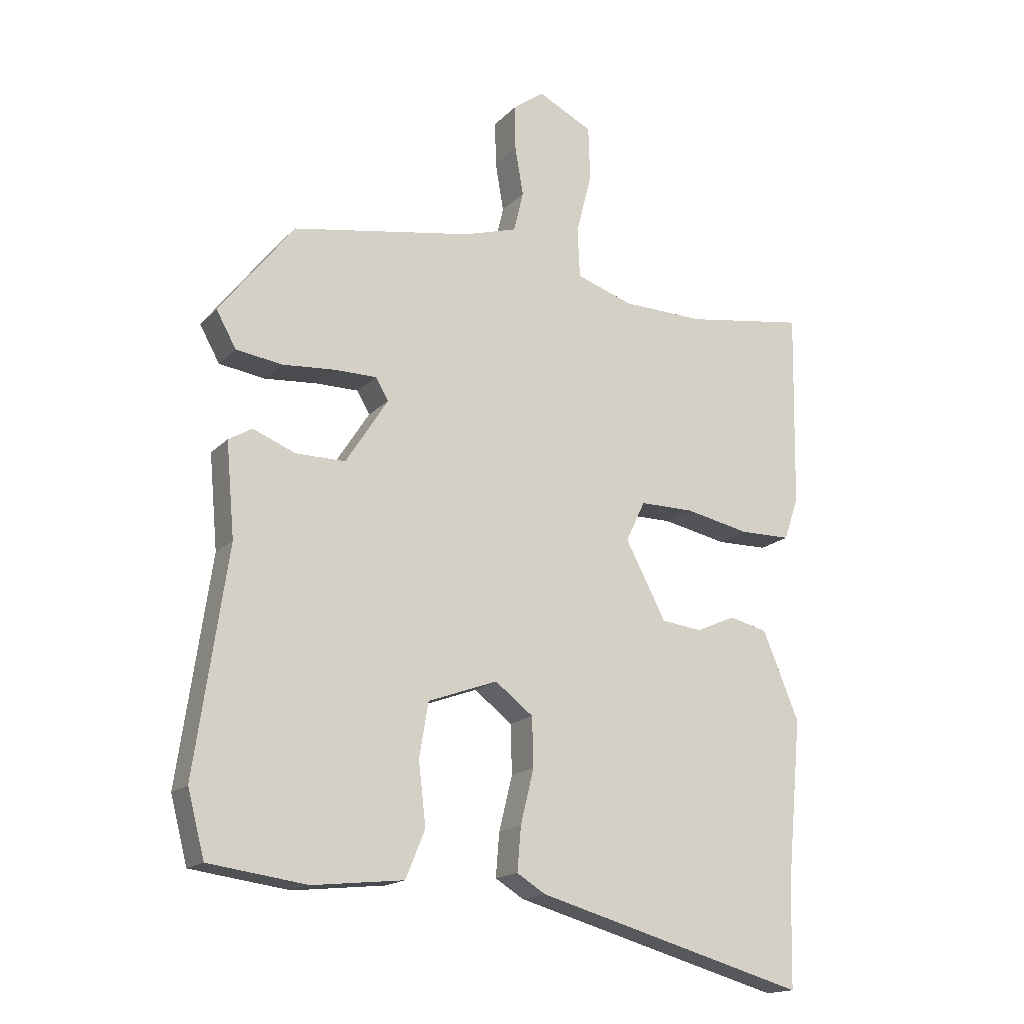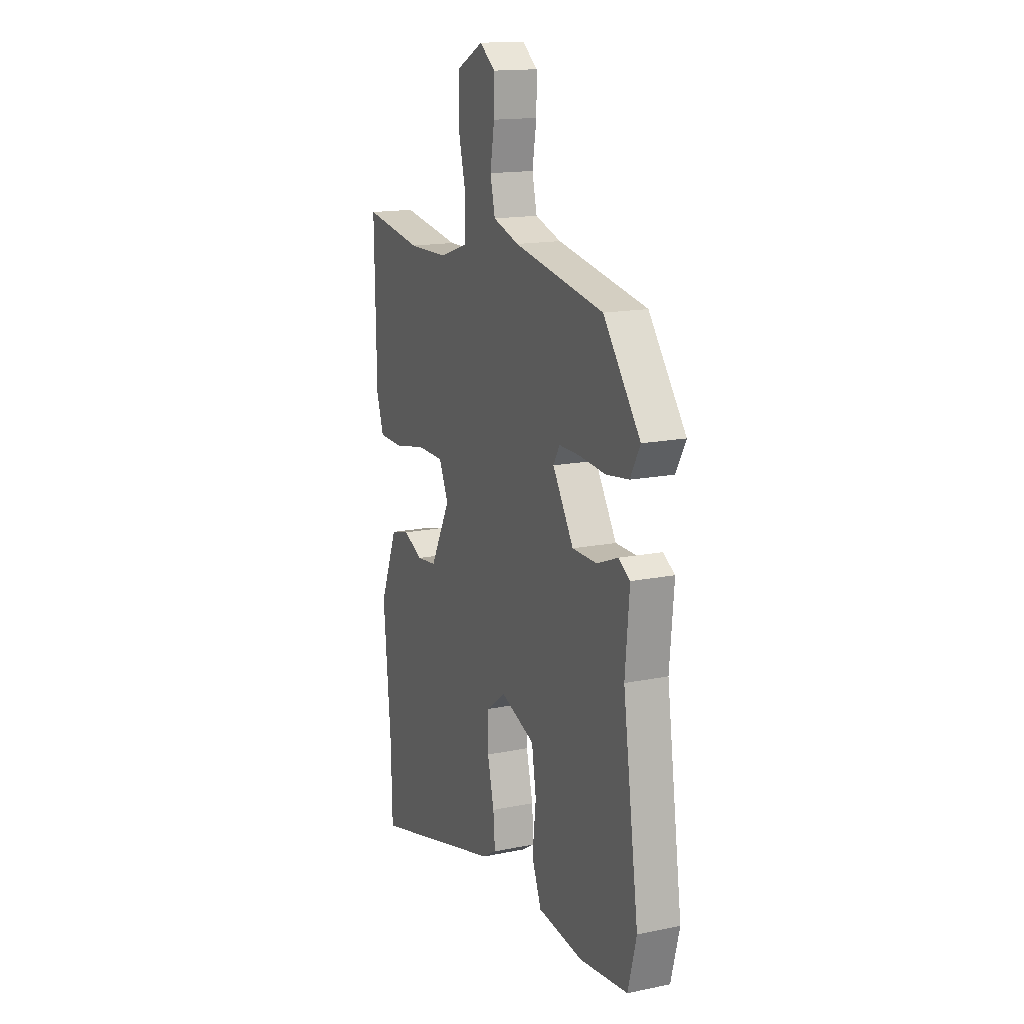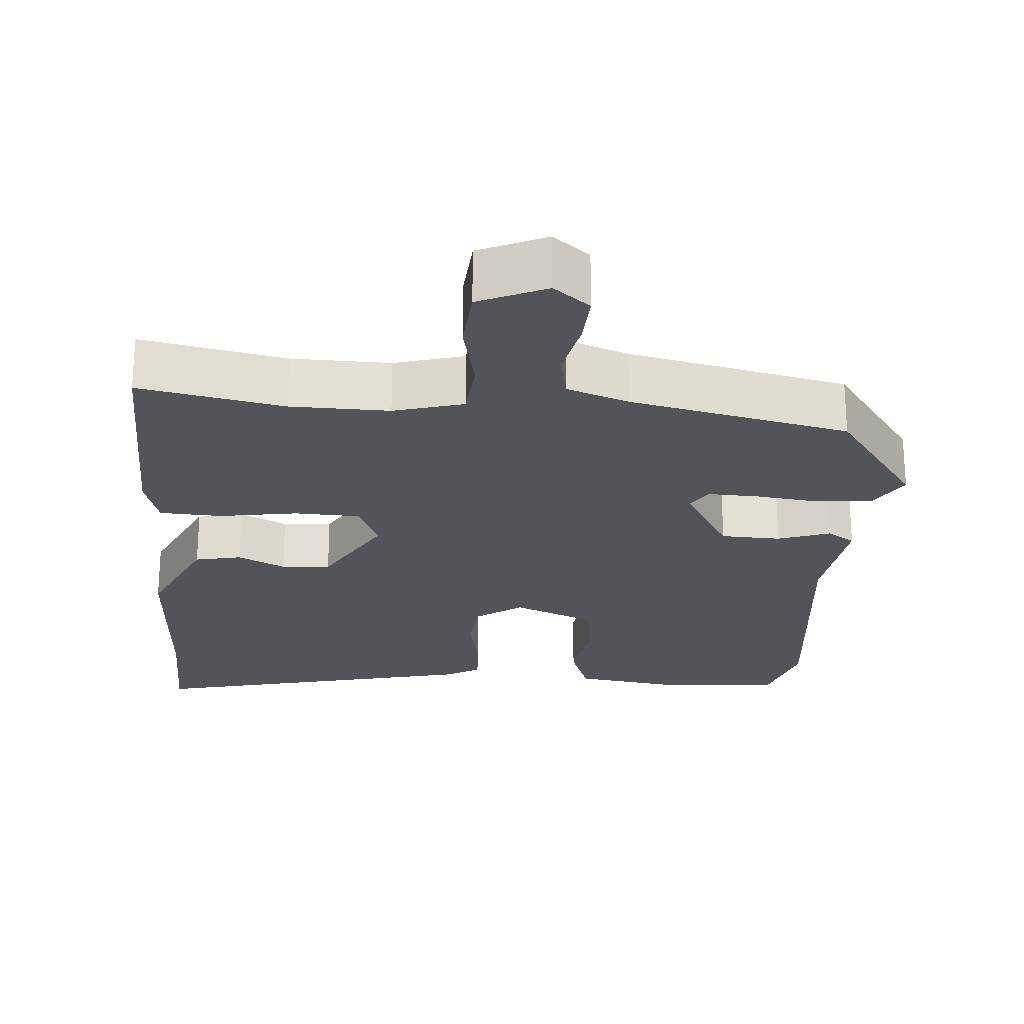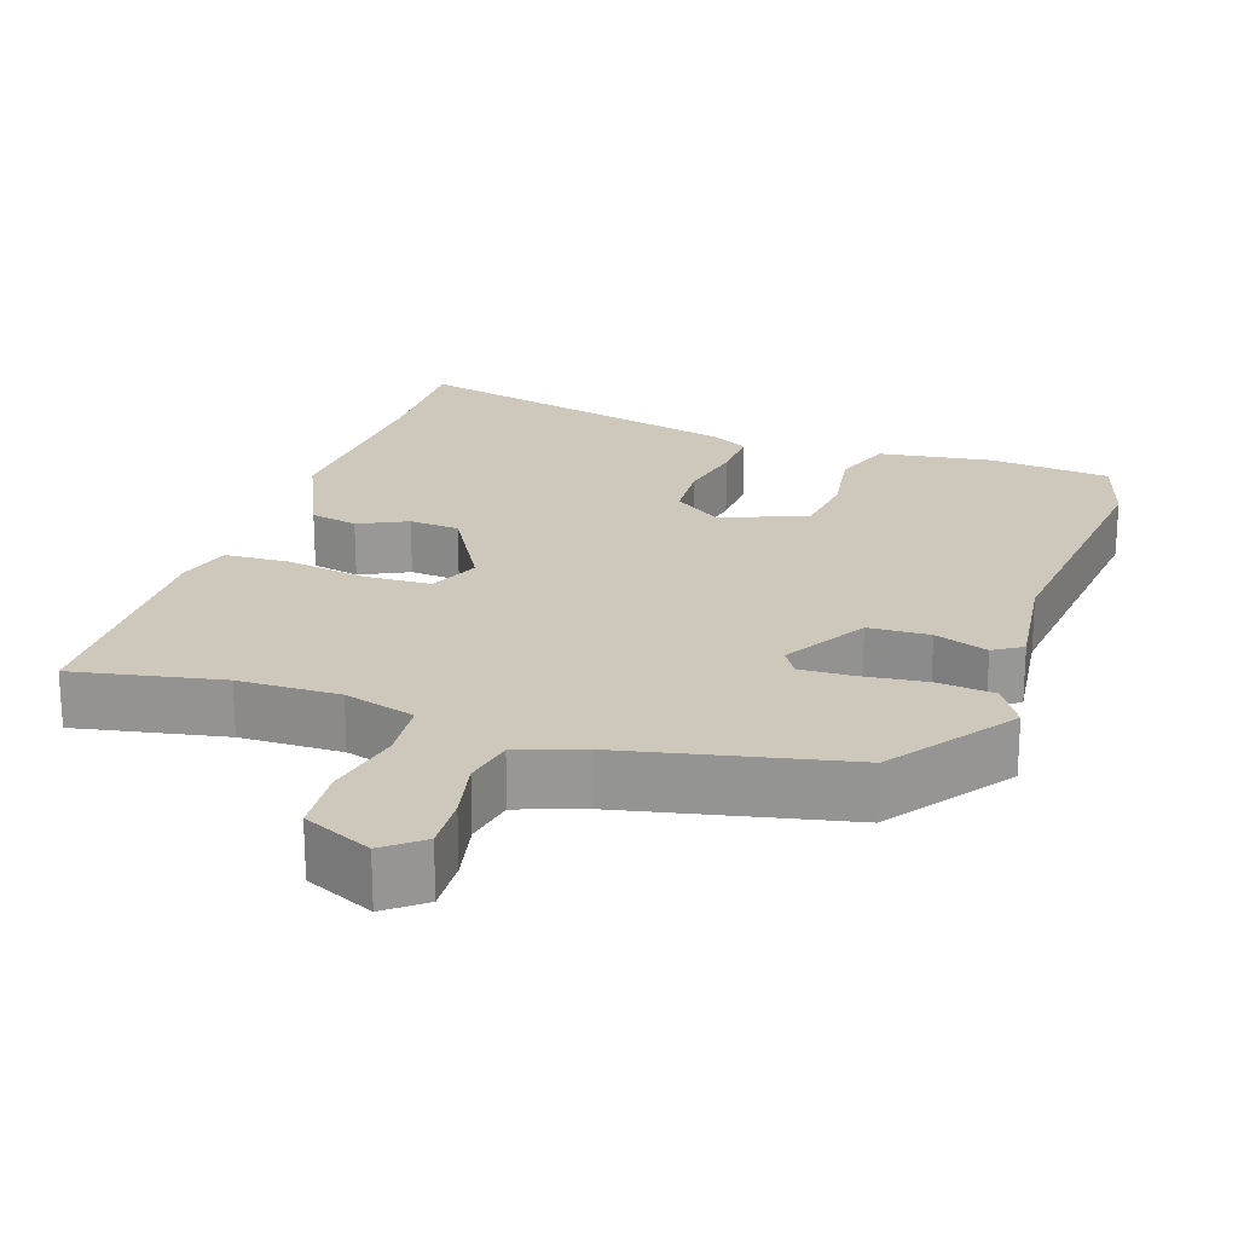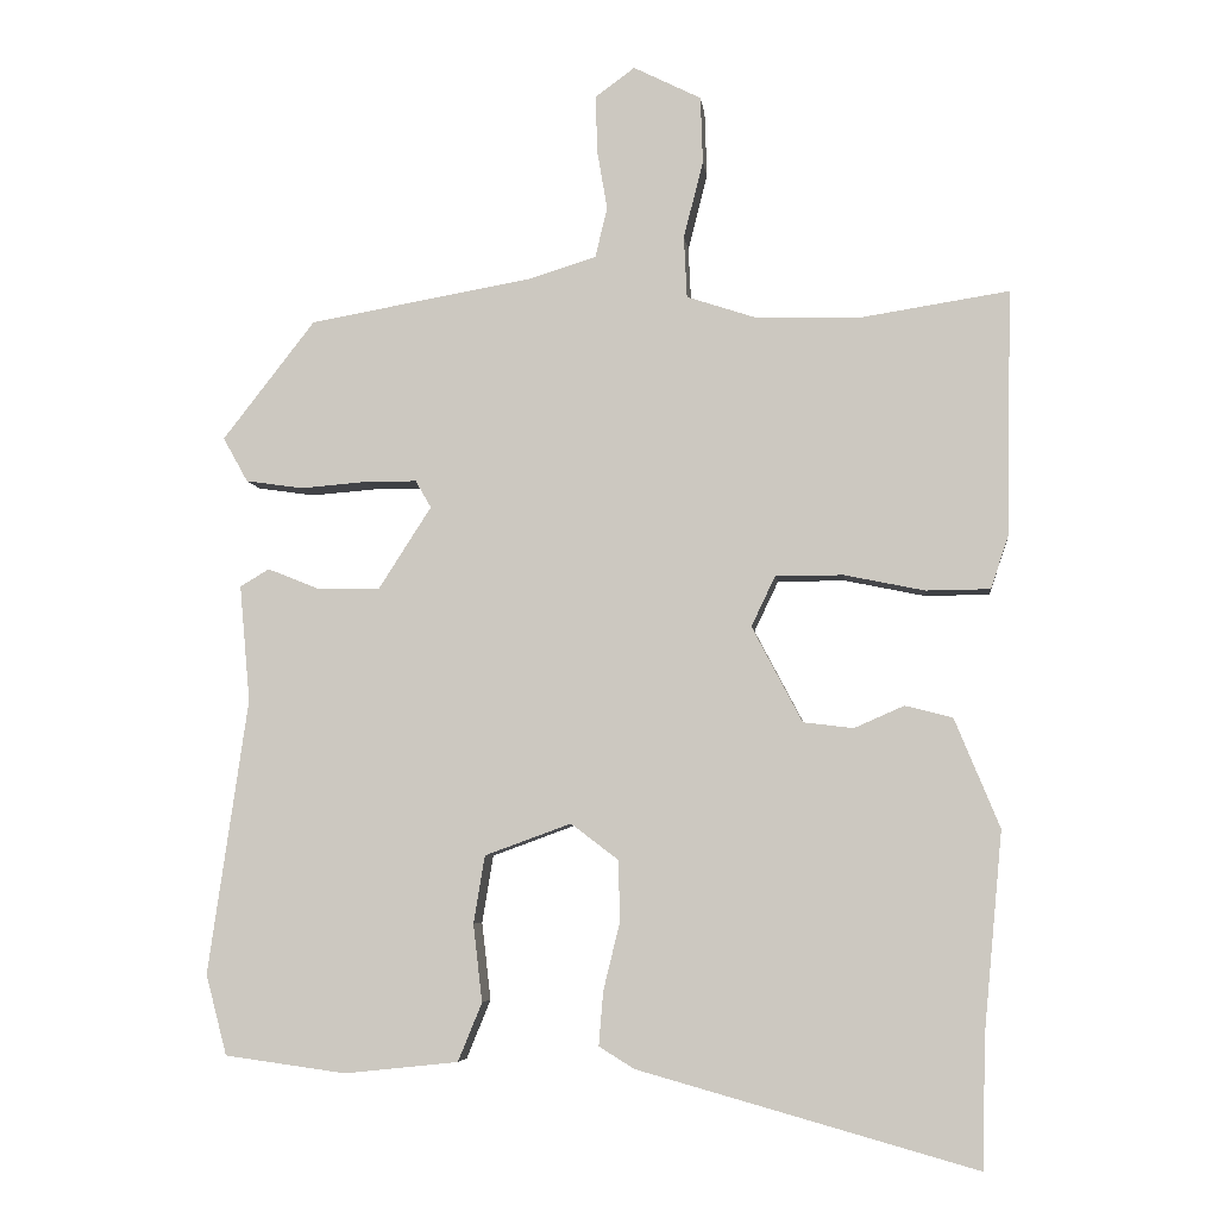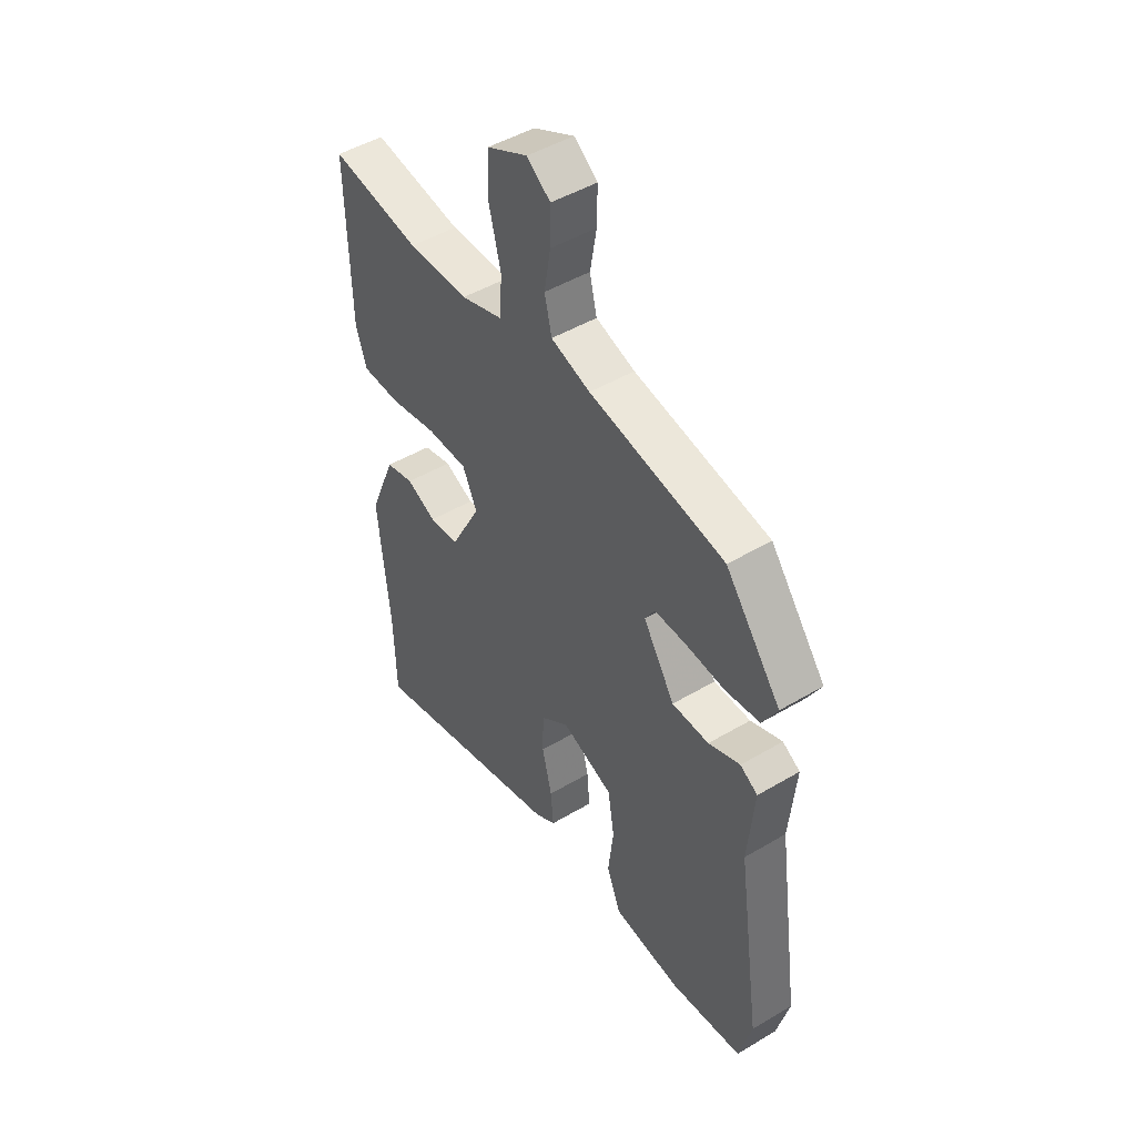
<metadata>
{"format":"obj","ext":"obj","renderer":"f3d","projection":"perspective","resolution":1024,"background":"white","views":[{"elev":-16.7,"azim":151.8,"up":"+Z"},{"elev":15.7,"azim":66.8,"up":"+Z"},{"elev":-23.8,"azim":-6.7,"up":"+Y"},{"elev":21.9,"azim":16.4,"up":"+Y"},{"elev":-5.6,"azim":-173.3,"up":"+Z"},{"elev":47.6,"azim":56.2,"up":"+Z"}]}
</metadata>
<code>
v -0.497 0.07 -0.64
v -0.501 0.07 -0.469
v -0.526 0.07 -0.202
v -0.466 0.07 -0.057
v -0.403 0.07 -0.041
v -0.337 0.07 -0.07
v -0.27 0.07 -0.062
v -0.203 0.07 0.065
v -0.235 0.07 0.132
v -0.325 0.07 0.132
v -0.432 0.07 0.11
v -0.517 0.07 0.111
v -0.541 0.07 0.182
v -0.547 0.07 0.507
v -0.348 0.07 0.476
v -0.213 0.07 0.479
v -0.119 0.07 0.51
v -0.115 0.07 0.592
v -0.141 0.07 0.694
v -0.138 0.07 0.783
v -0.048 0.07 0.828
v 0.004 0.07 0.79
v 0.003 0.07 0.717
v -0.011 0.07 0.635
v 0.005 0.07 0.568
v 0.092 0.07 0.541
v 0.392 0.07 0.488
v 0.515 0.07 0.33
v 0.482 0.07 0.271
v 0.406 0.07 0.26
v 0.319 0.07 0.267
v 0.249 0.07 0.267
v 0.228 0.07 0.231
v 0.298 0.07 0.122
v 0.38 0.07 0.122
v 0.45 0.07 0.15
v 0.489 0.07 0.127
v 0.475 0.07 -0.028
v 0.528 0.07 -0.394
v 0.5 0.07 -0.501
v 0.338 0.07 -0.523
v 0.187 0.07 -0.507
v 0.155 0.07 -0.429
v 0.167 0.07 -0.326
v 0.152 0.07 -0.236
v 0.037 0.07 -0.194
v -0.026 0.07 -0.242
v -0.028 0.07 -0.323
v -0.006 0.07 -0.413
v 0 0.07 -0.485
v -0.047 0.07 -0.514
v -0.497 0 -0.64
v -0.501 0 -0.469
v -0.526 0 -0.202
v -0.466 0 -0.057
v -0.403 0 -0.041
v -0.337 0 -0.07
v -0.27 0 -0.062
v -0.203 0 0.065
v -0.235 0 0.132
v -0.325 0 0.132
v -0.432 0 0.11
v -0.517 0 0.111
v -0.541 0 0.182
v -0.547 0 0.507
v -0.348 0 0.476
v -0.213 0 0.479
v -0.119 0 0.51
v -0.115 0 0.592
v -0.141 0 0.694
v -0.138 0 0.783
v -0.048 0 0.828
v 0.004 0 0.79
v 0.003 0 0.717
v -0.011 0 0.635
v 0.005 0 0.568
v 0.092 0 0.541
v 0.392 0 0.488
v 0.515 0 0.33
v 0.482 0 0.271
v 0.406 0 0.26
v 0.319 0 0.267
v 0.249 0 0.267
v 0.228 0 0.231
v 0.298 0 0.122
v 0.38 0 0.122
v 0.45 0 0.15
v 0.489 0 0.127
v 0.475 0 -0.028
v 0.528 0 -0.394
v 0.5 0 -0.501
v 0.338 0 -0.523
v 0.187 0 -0.507
v 0.155 0 -0.429
v 0.167 0 -0.326
v 0.152 0 -0.236
v 0.037 0 -0.194
v -0.026 0 -0.242
v -0.028 0 -0.323
v -0.006 0 -0.413
v 0 0 -0.485
v -0.047 0 -0.514
f 51 1 2
f 50 51 2
f 49 50 2
f 48 49 2
f 4 5 6
f 3 4 6
f 2 3 6
f 48 2 6
f 47 48 6
f 46 47 6 7
f 45 46 7 8
f 42 43 44
f 41 42 44
f 40 41 44
f 39 40 44
f 38 39 44
f 38 44 45
f 37 38 45
f 36 37 45
f 35 36 45
f 34 35 45 8
f 29 30 31
f 28 29 31
f 27 28 31
f 26 27 31
f 25 26 31 32
f 22 23 24
f 21 22 24
f 20 21 24
f 19 20 24
f 18 19 24
f 17 18 24 25
f 13 14 15
f 12 13 15
f 11 12 15
f 10 11 15
f 9 10 15 16
f 9 16 17
f 8 9 17
f 34 8 17
f 33 34 17
f 17 25 32 33
f 53 52 102
f 53 102 101
f 53 101 100
f 53 100 99
f 57 56 55
f 57 55 54
f 57 54 53
f 57 53 99
f 57 99 98
f 58 57 98 97
f 59 58 97 96
f 95 94 93
f 95 93 92
f 95 92 91
f 95 91 90
f 95 90 89
f 96 95 89
f 96 89 88
f 96 88 87
f 96 87 86
f 59 96 86 85
f 82 81 80
f 82 80 79
f 82 79 78
f 82 78 77
f 83 82 77 76
f 75 74 73
f 75 73 72
f 75 72 71
f 75 71 70
f 75 70 69
f 76 75 69 68
f 66 65 64
f 66 64 63
f 66 63 62
f 66 62 61
f 67 66 61 60
f 68 67 60
f 68 60 59
f 68 59 85
f 68 85 84
f 84 83 76 68
f 1 52 53 2
f 2 53 54 3
f 3 54 55 4
f 4 55 56 5
f 5 56 57 6
f 6 57 58 7
f 7 58 59 8
f 8 59 60 9
f 9 60 61 10
f 10 61 62 11
f 11 62 63 12
f 12 63 64 13
f 13 64 65 14
f 14 65 66 15
f 15 66 67 16
f 16 67 68 17
f 17 68 69 18
f 18 69 70 19
f 19 70 71 20
f 20 71 72 21
f 21 72 73 22
f 22 73 74 23
f 23 74 75 24
f 24 75 76 25
f 25 76 77 26
f 26 77 78 27
f 27 78 79 28
f 28 79 80 29
f 29 80 81 30
f 30 81 82 31
f 31 82 83 32
f 32 83 84 33
f 33 84 85 34
f 34 85 86 35
f 35 86 87 36
f 36 87 88 37
f 37 88 89 38
f 38 89 90 39
f 39 90 91 40
f 40 91 92 41
f 41 92 93 42
f 42 93 94 43
f 43 94 95 44
f 44 95 96 45
f 45 96 97 46
f 46 97 98 47
f 47 98 99 48
f 48 99 100 49
f 49 100 101 50
f 50 101 102 51
f 51 102 52 1

</code>
